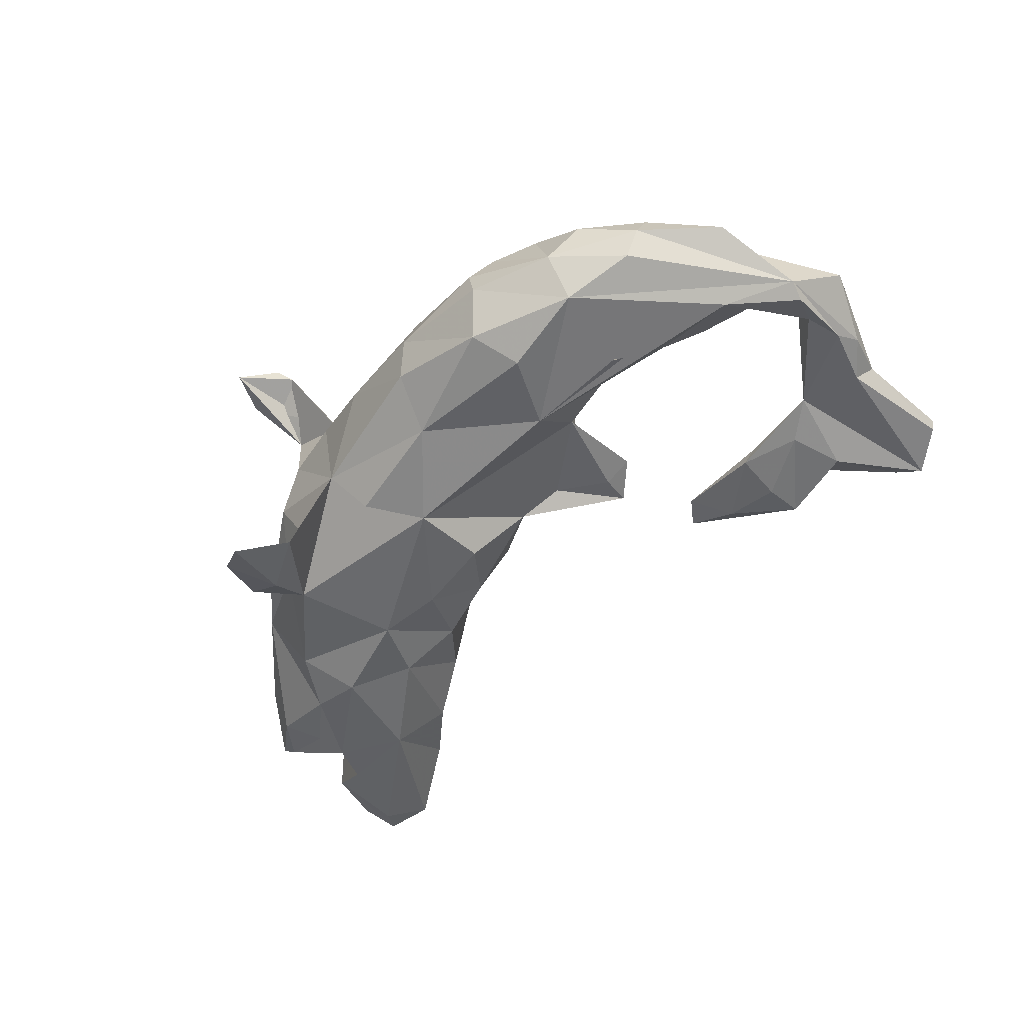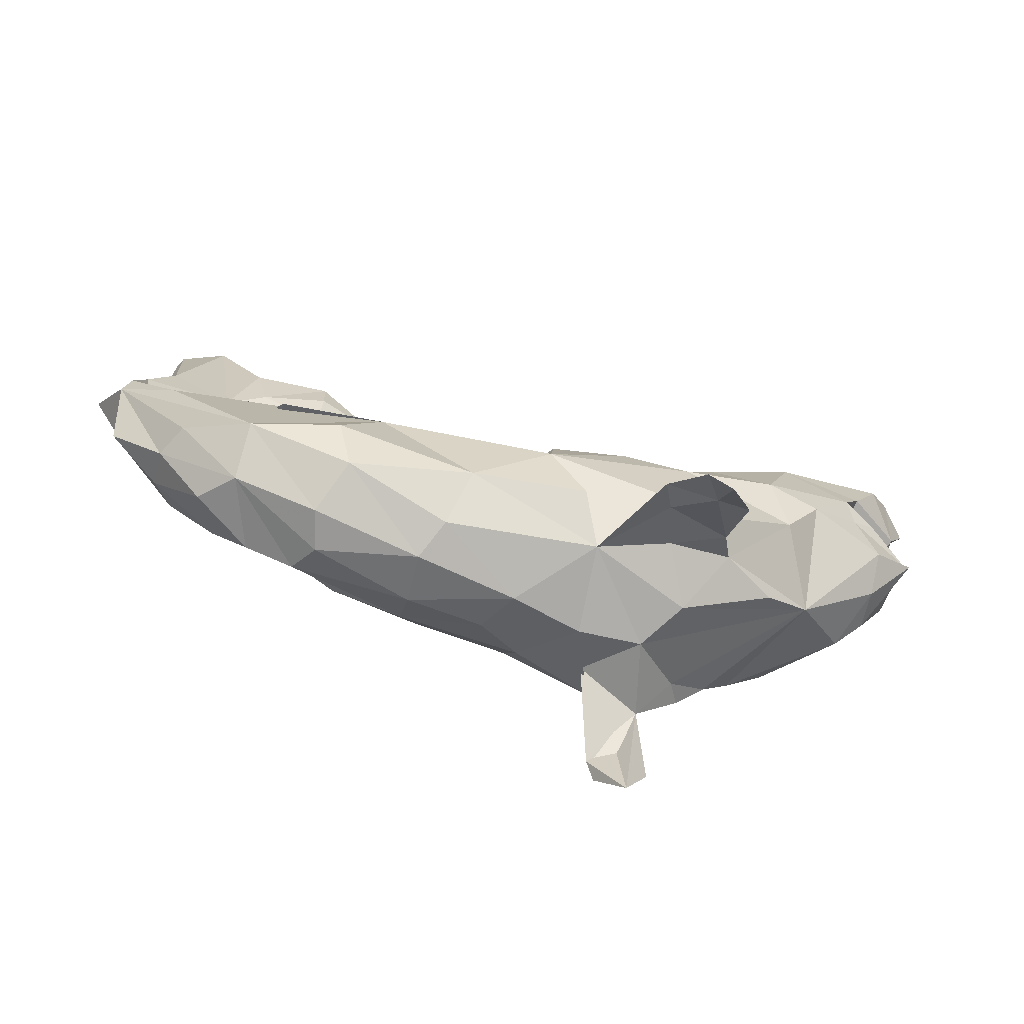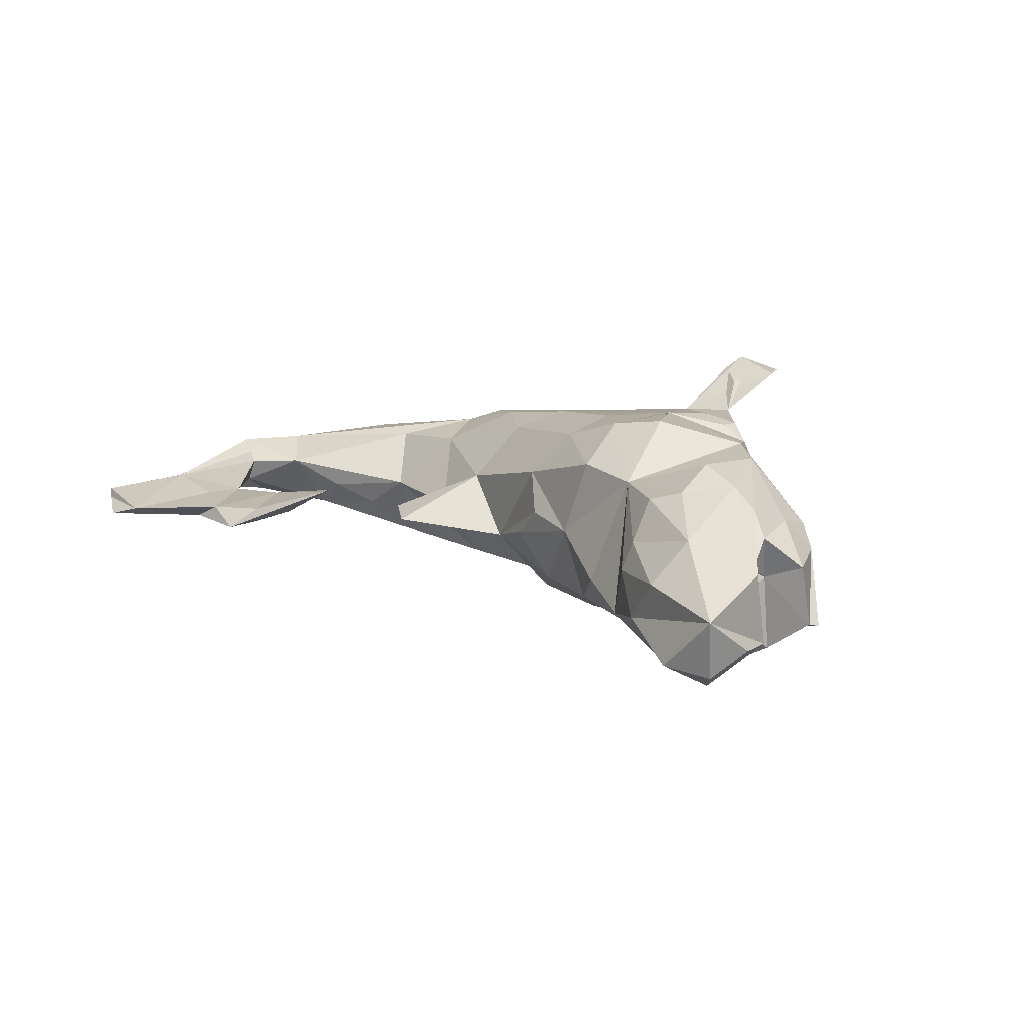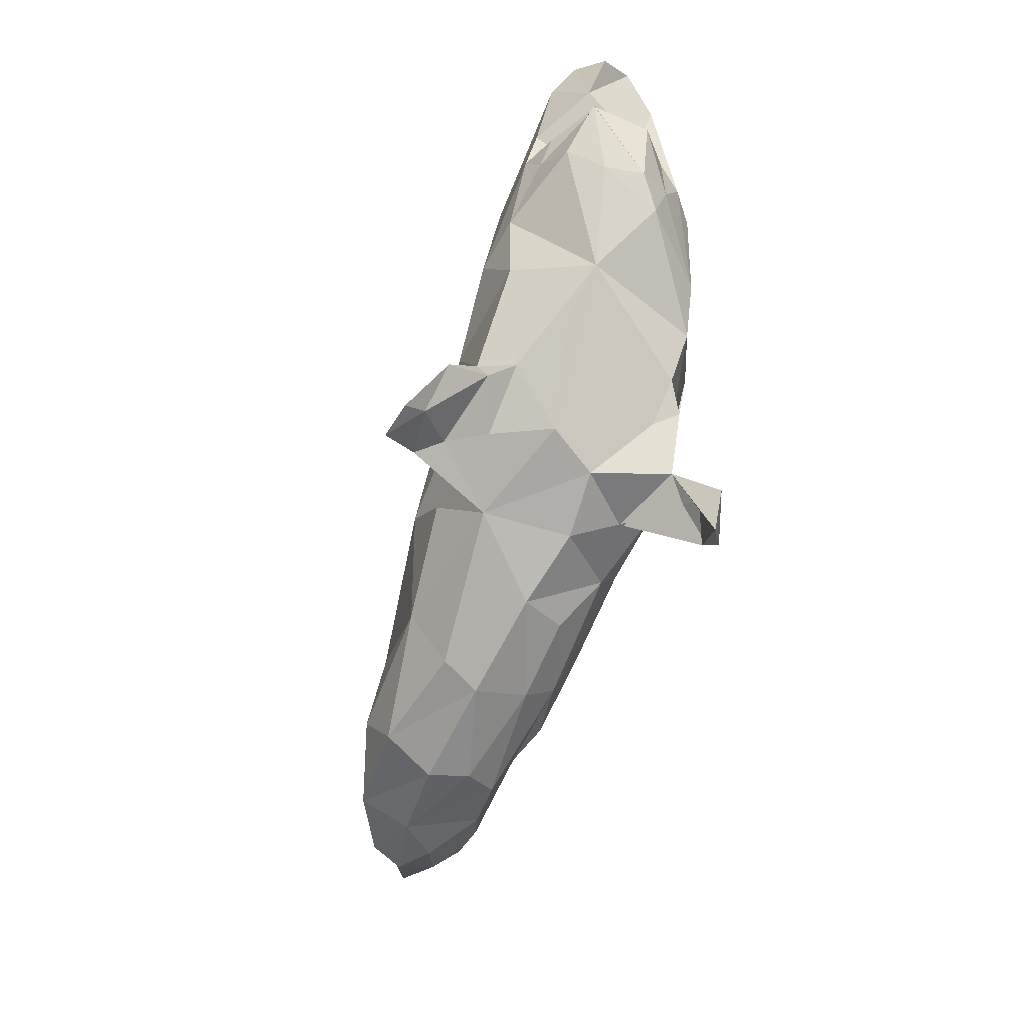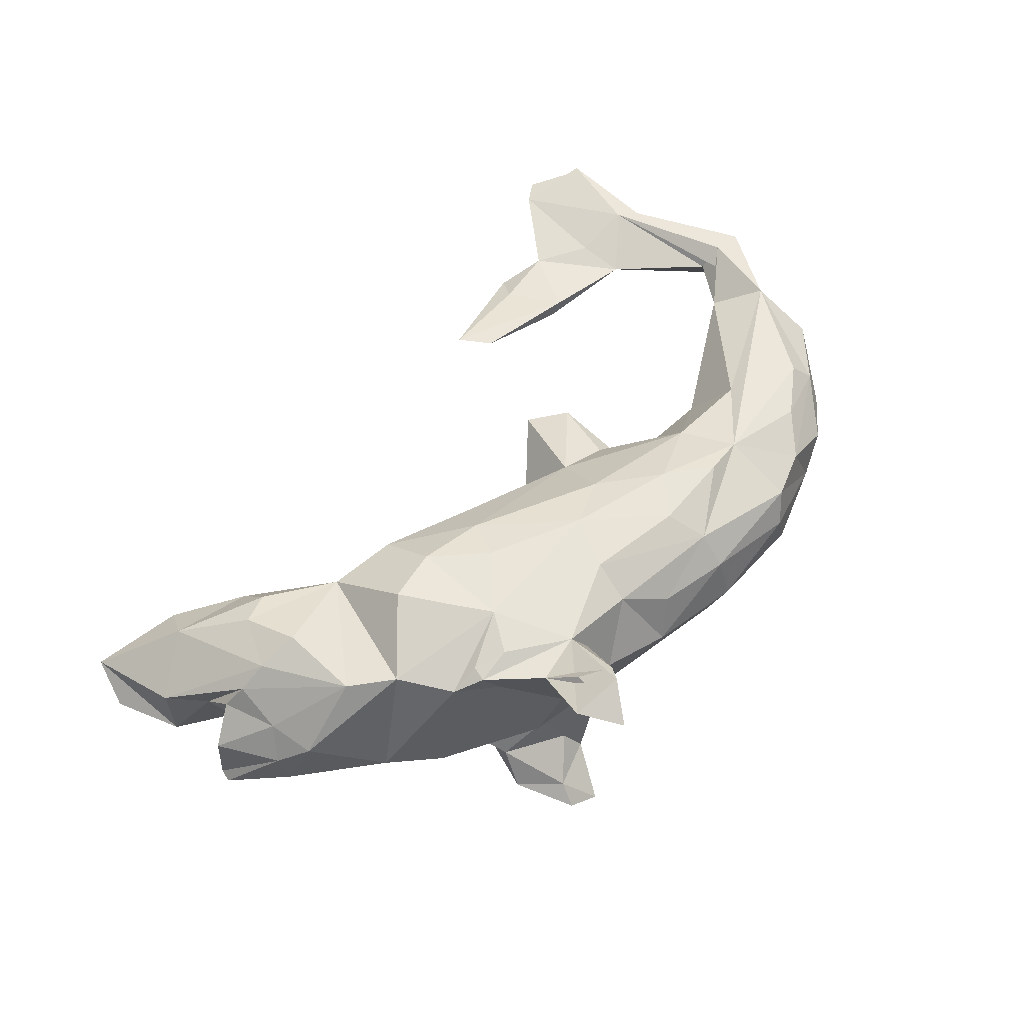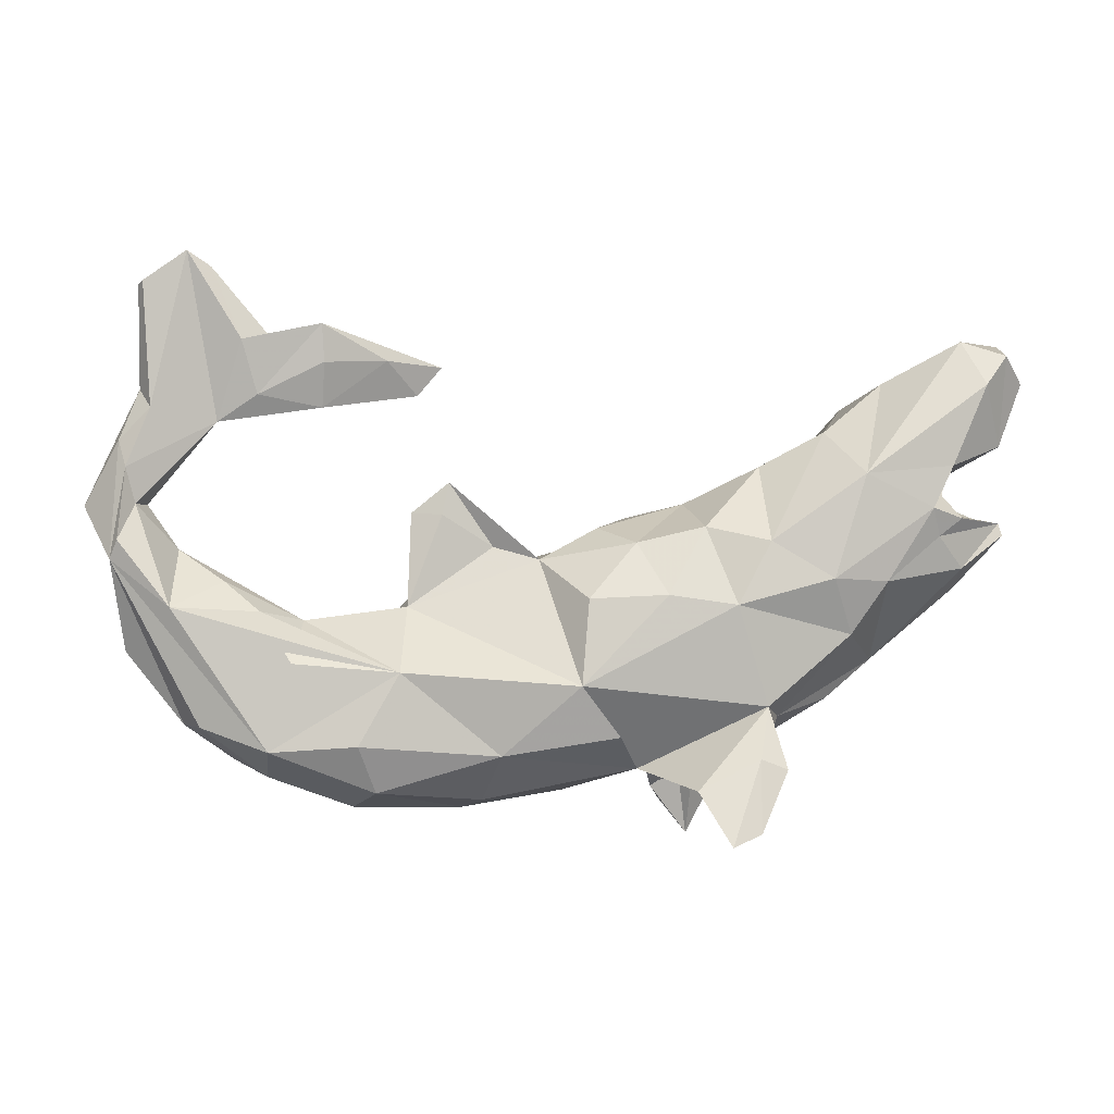
<metadata>
{"format":"obj","ext":"obj","renderer":"f3d","projection":"perspective","resolution":1024,"background":"white","views":[{"elev":-52.8,"azim":47.4,"up":"+Z"},{"elev":-72.3,"azim":164.8,"up":"+Y"},{"elev":12.7,"azim":-137.0,"up":"+Z"},{"elev":-67.5,"azim":-106.7,"up":"+Y"},{"elev":63.5,"azim":-47.3,"up":"+Z"},{"elev":1.4,"azim":173.4,"up":"+Y"}]}
</metadata>
<code>
v 0.7352 0.1317 0.02604
v 0.6939 0.05322 -0.03278
v 0.656 0.0085 0.05597
v 0.6733 -0.08584 0.003995
v 0.6824 0.08268 -0.0429
v 0.5863 -0.1934 -0.02242
v 0.6712 0.1266 0.06345
v 0.6818 0.2301 -0.004253
v 0.5613 -0.1937 -0.07088
v 0.6416 0.1338 0.02465
v 0.5589 -0.1457 0.0715
v 0.6047 -0.01596 -0.07332
v 0.4628 -0.2714 -0.03976
v 0.6569 0.1354 -0.01262
v 0.671 0.1908 -0.02007
v 0.5121 -0.2503 0.01089
v 0.5949 0.06625 0.02214
v 0.586 -0.1685 0.03442
v 0.4619 -0.2271 -0.1146
v 0.4733 -0.0238 -0.05713
v 0.6346 0.2794 -0.01425
v 0.6521 0.3065 0.02099
v 0.6464 0.4691 0.005943
v 0.4236 -0.2614 0.06585
v 0.6534 0.4634 0.0196
v 0.6202 0.3276 0.02875
v 0.5803 0.5133 -0.008012
v 0.4465 -0.09196 0.07331
v 0.5368 0.2583 0.003864
v 0.4818 -0.2011 0.07899
v 0.5262 0.0199 -0.0232
v 0.4088 -0.03961 -0.01123
v 0.3492 -0.1759 0.1035
v 0.5314 0.3316 0.008905
v 0.3494 -0.2887 0.06798
v 0.3213 -0.3145 0.02358
v 0.5446 0.4898 0.002045
v 0.3318 -0.2171 -0.1448
v 0.4767 0.2991 -0.01175
v 0.4531 0.3804 0.001552
v 0.3357 -0.3179 -0.0376
v 0.4273 -0.09711 -0.1202
v 0.5 0.3812 -0.02105
v 0.2544 -0.01921 -0.03258
v 0.2802 -0.1851 0.1276
v 0.3044 -0.289 -0.1127
v 0.3153 -0.08566 0.08089
v 0.1712 -0.2556 0.1148
v 0.3992 0.281 0.01981
v 0.3808 0.4054 -0.0207
v 0.38 0.2801 0.001982
v 0.2703 -0.1103 -0.1362
v 0.1211 -0.2354 -0.1295
v 0.1492 -0.1942 0.1425
v 0.3771 0.3476 -0.01838
v 0.3552 0.3662 0.01035
v 0.2472 0.1213 -0.007179
v 0.1691 -0.2998 0.06946
v 0.2052 -0.1334 0.1387
v 0.2816 0.3517 0.01449
v 0.1712 -0.3244 -0.009456
v 0.2014 0.1192 -0.02424
v 0.145 -0.3064 -0.06642
v 0.2237 0.02235 0.004474
v 0.1362 0.02902 0.05047
v 0.1967 0.3445 0.06059
v 0.1906 0.1674 -0.01626
v 0.01571 -0.3046 0.0237
v 0.0311 -0.09447 0.1659
v -0.08753 -0.2619 -0.07434
v 0.005969 -0.1306 -0.1605
v 0.1239 0.06997 -0.01606
v 0.05659 0.05151 -0.0434
v 0.0504 -0.2791 0.0874
v 0.1133 -0.05736 0.1318
v -0.01777 -0.2357 0.1337
v -0.05412 -0.2086 -0.1391
v 0.2344 0.3004 0.0518
v -0.006353 -0.1739 0.163
v -0.197 -0.11 0.1886
v -0.00764 -0.003737 -0.1352
v -0.09563 -0.28 0.05798
v -0.1581 -0.2816 -0.202
v -0.08398 0.07764 -0.09215
v -0.03467 0.09841 -0.01548
v -0.1238 0.001955 -0.1518
v -0.1572 -0.3286 0.2414
v -0.2002 -0.3567 -0.2521
v -0.1419 -0.2314 0.1737
v -0.215 -0.4051 0.2344
v -0.1196 -0.2417 0.1298
v -0.1209 -0.03231 0.1838
v -0.2526 -0.2366 -0.1941
v -0.234 -0.3076 -0.2047
v -0.1988 -0.2293 -0.09882
v -0.1994 -0.2952 0.2225
v -0.09092 0.03052 0.1557
v -0.1729 -0.3509 0.2595
v -0.1714 0.1346 0.0137
v -0.04686 0.0793 0.0903
v -0.08424 0.1132 0.02985
v -0.2226 -0.2473 0.1788
v -0.1778 -0.2581 -0.1621
v -0.1948 -0.2627 0.05943
v -0.226 -0.013 -0.1574
v -0.2806 -0.2122 -0.1248
v -0.1861 0.1016 -0.104
v -0.2457 -0.3404 -0.2361
v -0.2512 -0.3385 0.238
v -0.2994 -0.184 -0.08638
v -0.2744 -0.1648 -0.1409
v -0.2715 -0.1919 0.1367
v -0.2942 -0.2534 -0.1875
v -0.2359 -0.1694 0.1837
v -0.2369 -0.05407 0.198
v -0.2001 0.03968 0.1892
v -0.2919 -0.1739 0.1731
v -0.2099 0.1233 0.1322
v -0.2852 -0.1495 0.1724
v -0.332 -0.1474 0.1496
v -0.2426 -0.2508 -0.009913
v -0.3147 0.1425 0.1199
v -0.3847 -0.1628 -0.03264
v -0.3831 -0.06759 0.1635
v -0.2791 0.1912 -0.0406
v -0.2783 0.08113 -0.1424
v -0.4025 -0.0593 -0.1273
v -0.4204 0.181 -0.1494
v -0.2844 0.0229 0.2007
v -0.3699 0.02563 -0.1616
v -0.46 -0.105 -0.009757
v -0.3739 0.2433 -0.06754
v -0.4545 0.02002 -0.1428
v -0.4455 0.1084 0.1618
v -0.418 0.2145 0.1187
v -0.445 -0.01333 0.1541
v -0.4671 0.1968 0.1334
v -0.5092 0.1186 0.1369
v -0.5056 0.1356 0.02328
v -0.4176 0.2797 0.01697
v -0.5396 0.08681 -0.1193
v -0.5827 0.03742 -0.08998
v -0.5835 0.003263 -0.03052
v -0.4253 0.2629 0.05961
v -0.5468 -0.01813 0.06214
v -0.5594 0.05042 0.07923
v -0.5397 0.1706 -0.05709
v -0.5257 0.1298 -0.1386
v -0.5764 0.1135 -0.1118
v -0.469 0.3178 -0.04114
v -0.5729 0.1216 0.004089
v -0.5824 0.3809 -0.07932
v -0.524 0.3407 0.02446
v -0.5579 0.1927 -0.1293
v -0.5832 0.1386 0.06973
v -0.593 0.1792 0.02958
v -0.5533 0.1251 0.1062
v -0.5877 0.01708 0.03238
v -0.6465 0.2221 -0.06714
v -0.5508 0.2867 0.08641
v -0.653 0.08672 -0.0671
v -0.6364 0.1109 0.02736
v -0.648 0.1048 -0.06206
v -0.6401 0.2332 0.03988
v -0.6127 0.3149 -0.1184
v -0.6641 0.3788 0.000371
v -0.6516 0.3596 -0.08937
v -0.6866 0.3183 -0.04942
f 44 32 52
f 42 52 32
f 47 32 44
f 159 147 156
f 139 156 147
f 164 159 156
f 154 147 159
f 123 110 121
f 95 121 110
f 131 123 121
f 131 110 123
f 73 72 44
f 62 44 72
f 71 73 44
f 19 12 2
f 5 2 12
f 9 19 2
f 52 12 19
f 151 139 147
f 151 156 139
f 157 164 156
f 166 159 164
f 6 9 2
f 13 19 9
f 4 6 2
f 13 9 6
f 163 162 151
f 155 151 162
f 149 163 151
f 158 162 163
f 16 13 6
f 161 143 158
f 145 158 143
f 163 161 158
f 142 143 161
f 146 162 158
f 41 19 13
f 46 19 41
f 36 41 13
f 142 131 143
f 145 143 131
f 124 145 131
f 146 158 145
f 38 19 46
f 61 46 41
f 36 61 41
f 63 46 61
f 53 46 63
f 68 63 61
f 70 63 68
f 82 70 68
f 104 131 121
f 126 128 132
f 150 132 128
f 165 128 154
f 148 154 128
f 130 128 126
f 125 126 132
f 159 167 165
f 152 165 167
f 165 152 128
f 150 128 152
f 166 150 152
f 166 152 167
f 88 94 108
f 113 108 94
f 106 113 94
f 93 108 113
f 111 93 113
f 88 108 93
f 83 88 93
f 94 88 83
f 111 83 93
f 166 168 159
f 167 159 168
f 167 168 166
f 160 166 164
f 125 122 99
f 118 99 122
f 132 122 125
f 125 99 107
f 84 107 99
f 126 125 107
f 99 85 84
f 73 84 85
f 101 85 99
f 73 85 101
f 81 84 73
f 57 44 62
f 67 62 72
f 32 20 42
f 52 42 20
f 52 20 12
f 31 12 20
f 153 140 150
f 132 150 140
f 166 153 150
f 144 140 153
f 122 132 140
f 144 122 140
f 17 12 31
f 15 2 5
f 153 166 160
f 144 153 160
f 40 43 50
f 39 50 43
f 56 40 50
f 14 5 12
f 46 53 38
f 52 38 53
f 142 141 133
f 148 133 141
f 131 142 133
f 163 141 142
f 133 130 127
f 105 127 130
f 131 133 127
f 148 130 133
f 126 105 130
f 107 105 126
f 76 74 48
f 58 48 74
f 79 76 48
f 68 74 76
f 120 112 117
f 102 117 112
f 119 120 117
f 131 112 120
f 47 59 33
f 45 33 59
f 28 47 33
f 75 59 47
f 134 136 122
f 124 122 136
f 138 136 134
f 48 33 45
f 54 45 59
f 69 54 59
f 48 45 54
f 75 69 59
f 79 54 69
f 80 79 69
f 92 80 69
f 89 79 80
f 97 92 69
f 116 80 92
f 97 116 92
f 115 80 116
f 129 115 116
f 129 80 115
f 122 129 116
f 124 80 129
f 122 124 129
f 120 80 124
f 145 124 136
f 137 138 134
f 157 136 138
f 35 33 48
f 79 48 54
f 89 80 114
f 119 114 80
f 117 114 119
f 120 119 80
f 89 76 79
f 82 76 89
f 117 89 114
f 89 87 91
f 102 91 87
f 82 89 91
f 104 91 102
f 96 102 87
f 104 102 112
f 86 71 105
f 111 105 71
f 81 71 86
f 77 71 53
f 52 53 71
f 44 52 71
f 163 149 141
f 148 141 149
f 161 163 142
f 147 148 149
f 128 130 148
f 107 86 105
f 73 71 81
f 84 81 86
f 165 154 159
f 147 154 148
f 84 86 107
f 34 26 37
f 25 37 26
f 40 34 37
f 29 26 34
f 26 22 25
f 23 25 22
f 23 21 27
f 29 27 21
f 22 21 23
f 8 21 22
f 23 27 37
f 43 37 27
f 37 25 23
f 43 29 39
f 51 39 29
f 14 10 29
f 26 29 10
f 15 14 29
f 17 10 14
f 5 14 15
f 21 15 29
f 15 8 2
f 1 2 8
f 21 8 15
f 3 2 1
f 22 1 8
f 78 66 60
f 50 60 66
f 78 60 51
f 55 51 60
f 49 78 51
f 39 51 55
f 50 55 60
f 49 56 66
f 50 66 56
f 40 56 49
f 29 40 49
f 18 6 4
f 58 68 61
f 104 70 82
f 100 65 73
f 67 73 65
f 67 72 73
f 100 73 101
f 99 100 101
f 3 18 4
f 16 6 18
f 57 64 44
f 47 44 64
f 155 156 151
f 138 164 157
f 155 157 156
f 24 16 18
f 155 146 157
f 136 157 146
f 162 146 155
f 24 13 16
f 136 146 145
f 35 36 13
f 58 61 36
f 35 58 36
f 120 124 131
f 74 68 58
f 76 82 68
f 91 104 82
f 121 70 104
f 34 40 29
f 51 29 49
f 3 1 22
f 39 55 50
f 27 29 43
f 37 43 40
f 103 106 94
f 111 113 106
f 110 111 106
f 95 106 103
f 70 83 111
f 103 83 70
f 71 70 111
f 77 70 71
f 53 70 77
f 111 127 105
f 110 127 111
f 83 103 94
f 67 57 62
f 65 57 67
f 70 121 95
f 106 95 110
f 70 95 103
f 53 63 70
f 131 127 110
f 118 97 100
f 65 100 97
f 99 118 100
f 116 97 118
f 137 134 122
f 135 137 122
f 65 75 47
f 64 65 47
f 97 75 65
f 11 33 30
f 24 30 33
f 35 13 24
f 33 35 24
f 58 35 48
f 104 112 131
f 122 116 118
f 97 69 75
f 52 19 38
f 18 30 24
f 11 30 18
f 32 47 28
f 3 28 33
f 3 33 11
f 3 11 18
f 160 164 138
f 137 160 138
f 57 65 64
f 17 32 28
f 17 28 3
f 2 3 4
f 135 160 137
f 144 160 135
f 122 144 135
f 109 90 98
f 87 98 90
f 102 96 90
f 87 90 96
f 7 26 10
f 3 22 26
f 7 3 26
f 17 3 7
f 17 7 10
f 78 49 66
f 109 98 89
f 87 89 98
f 102 109 89
f 102 90 109
f 117 102 89
f 31 20 32
f 31 32 17
f 14 12 17
f 151 147 149

</code>
